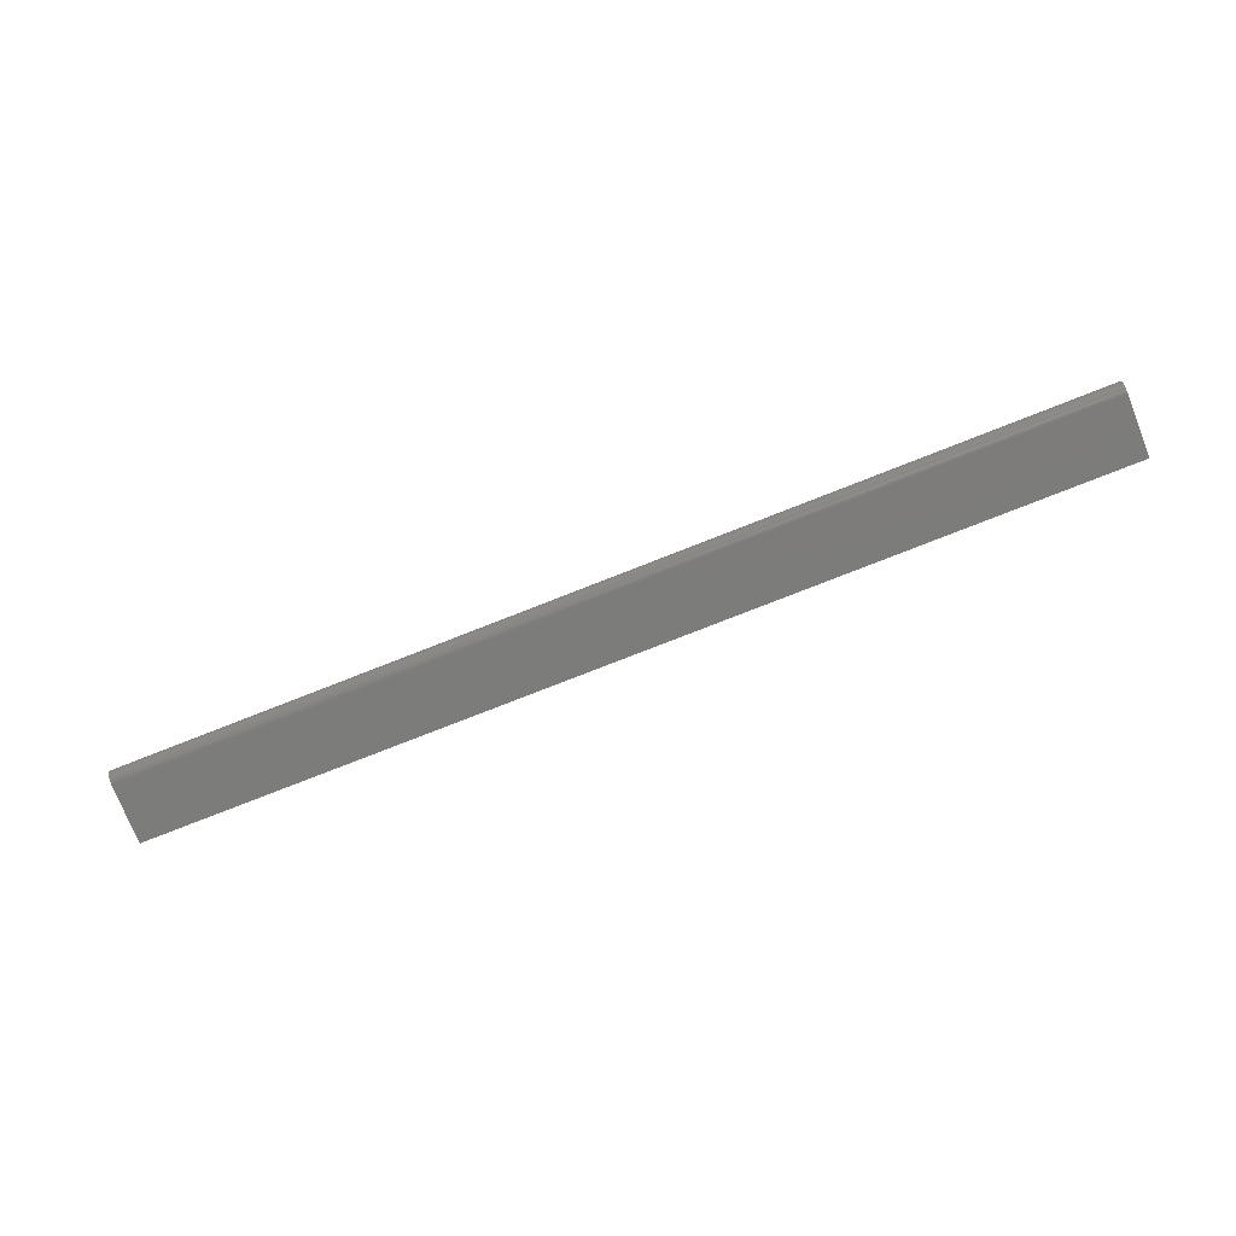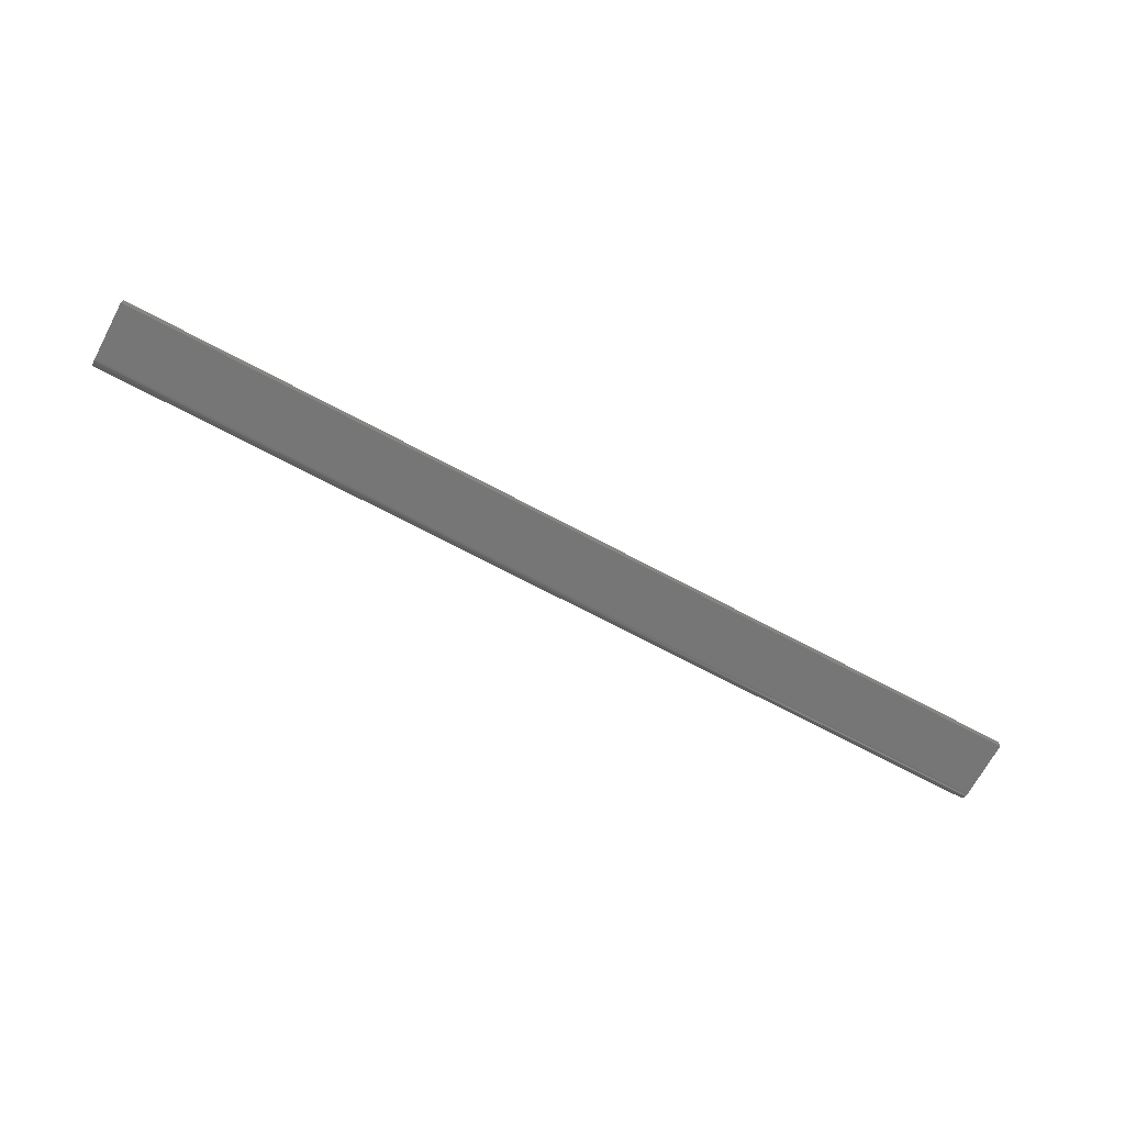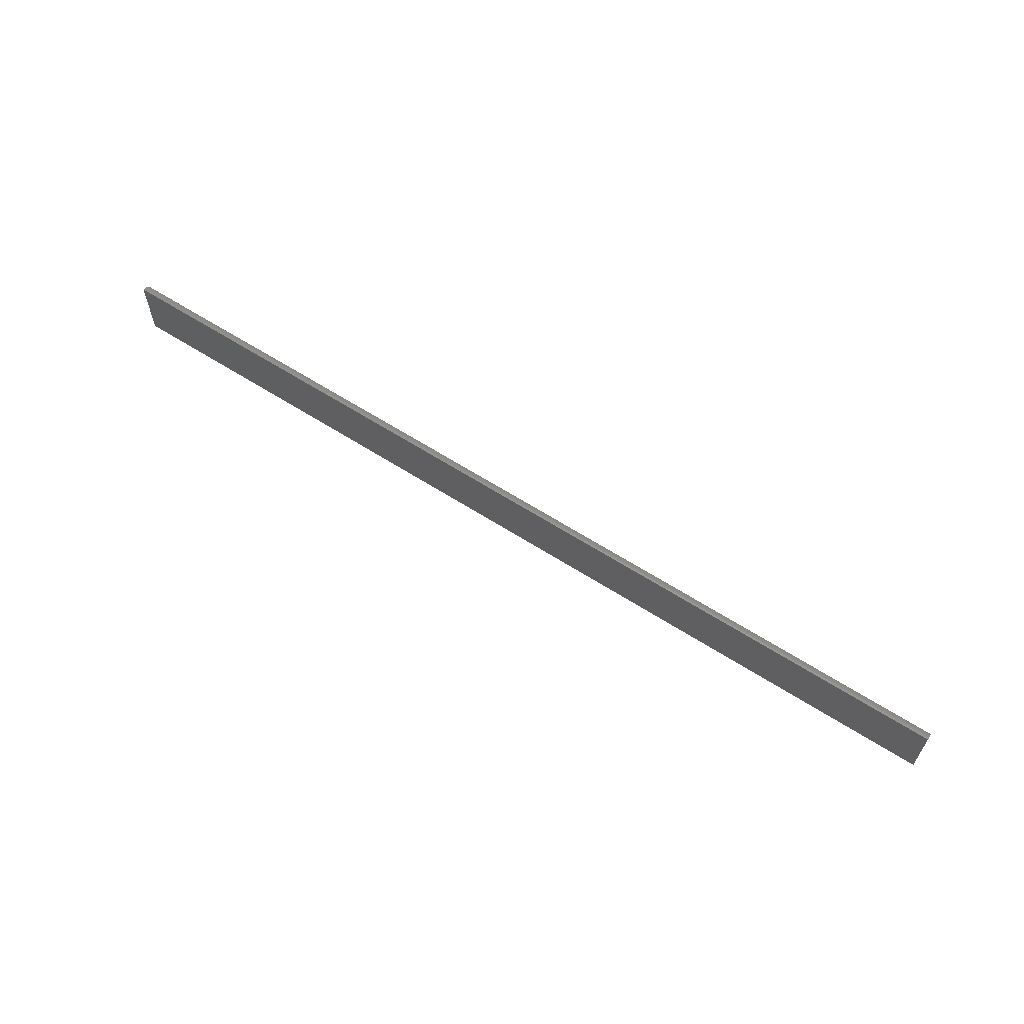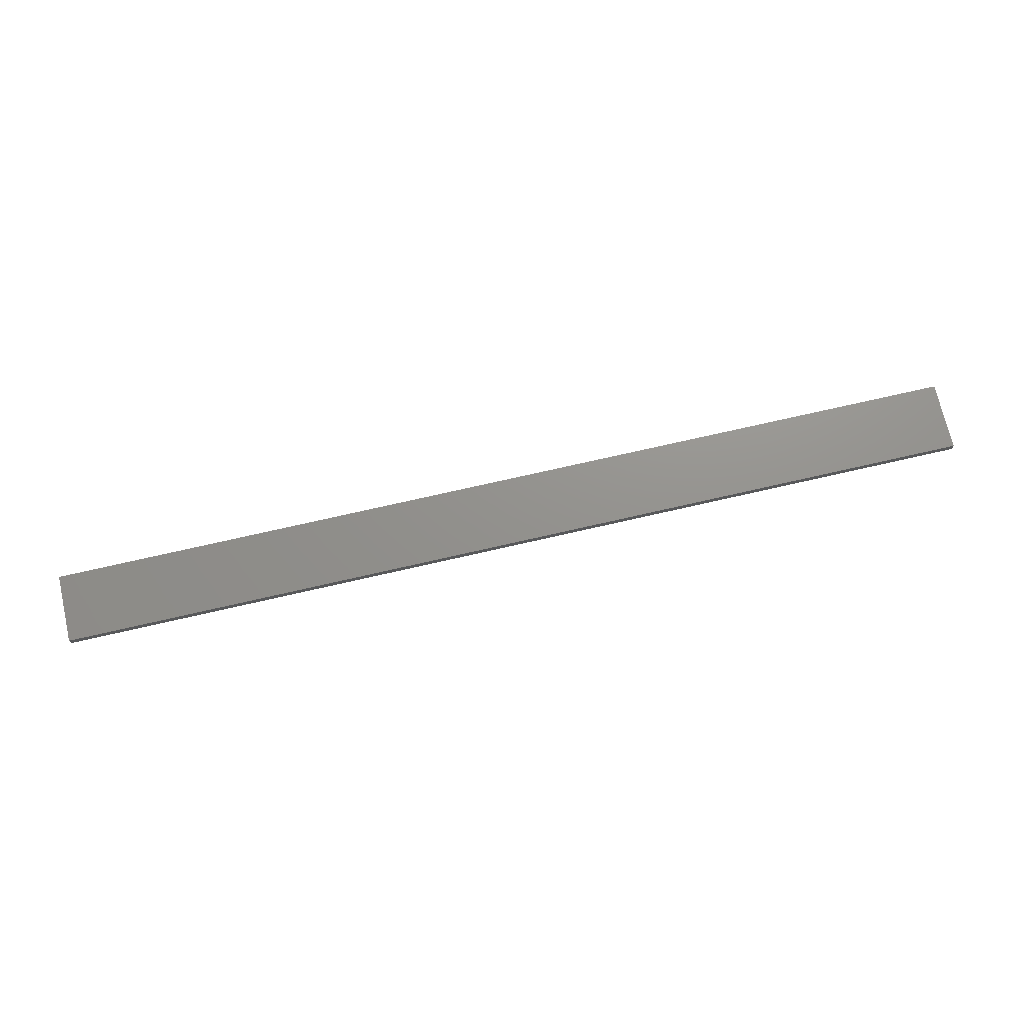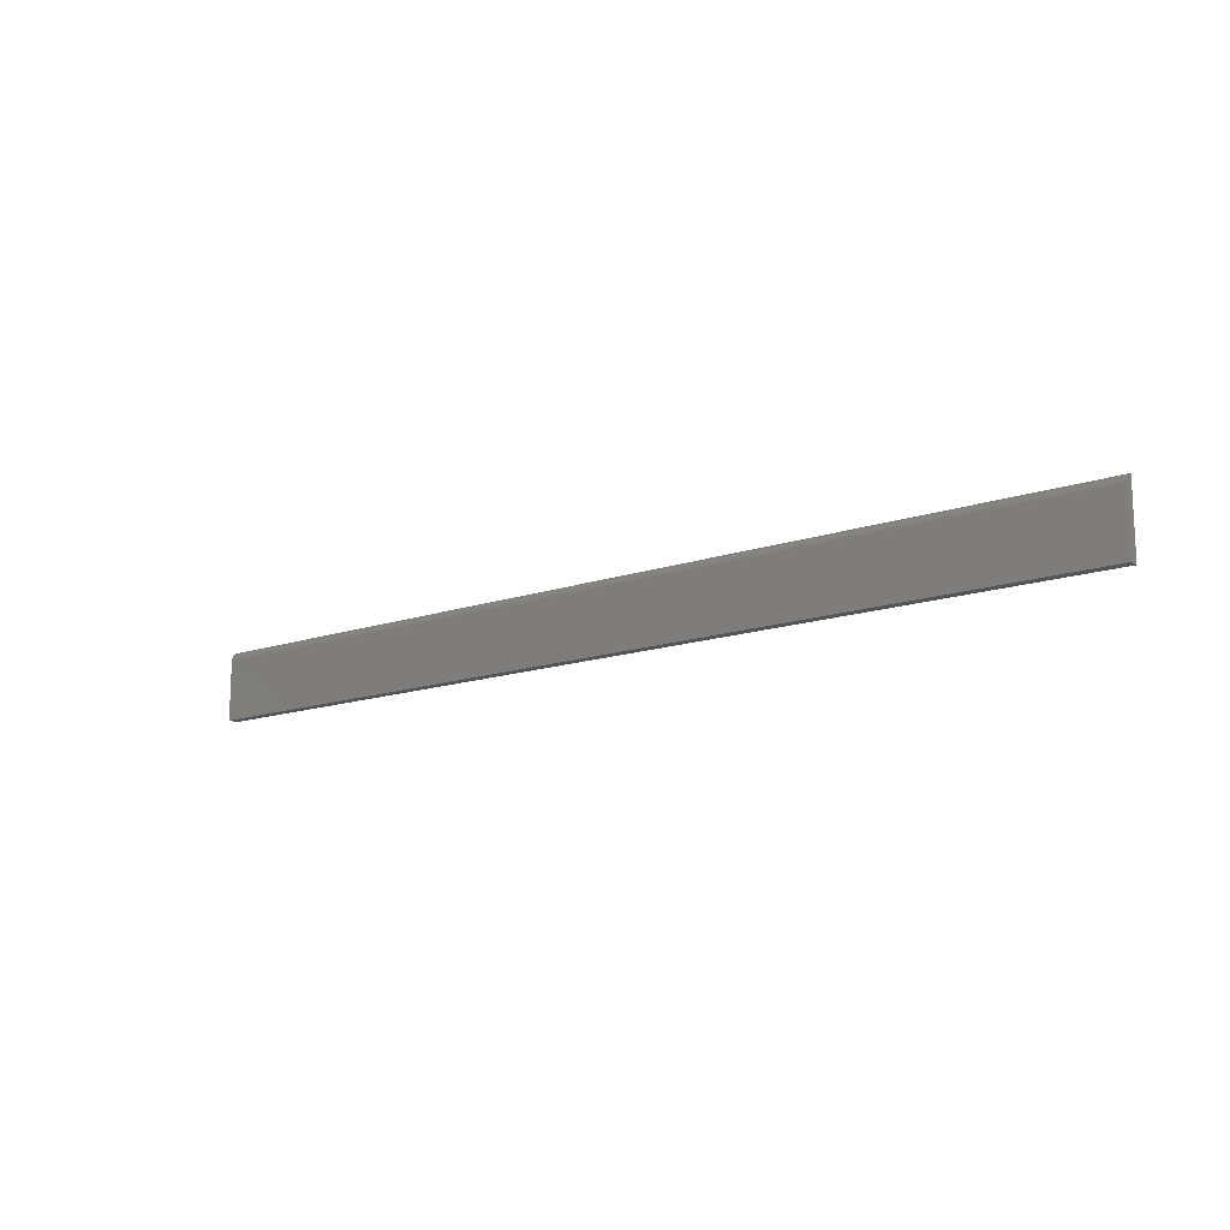
<metadata>
{"format":"stl","ext":"stl","renderer":"f3d","projection":"perspective","resolution":1024,"background":"white","views":[{"elev":-75.6,"azim":21.6,"up":"+Y"},{"elev":-69.1,"azim":151.8,"up":"+Y"},{"elev":62.0,"azim":-146.9,"up":"+Z"},{"elev":71.7,"azim":167.0,"up":"+Y"},{"elev":-14.4,"azim":37.2,"up":"+Z"}]}
</metadata>
<code>
# stl→obj: 22 verts, 40 faces
v -0.75 -0.01562 -0.05469
v 0.75 -0.01562 -0.05469
v -0.75 -0.01562 0.04021
v 0.75 -0.01562 0.04021
v -0.75 -0.01532 0.04326
v -0.75 -0.01444 0.04619
v -0.75 0 -0.05469
v -0.75 -0.01299 0.04889
v -0.75 -0.01105 0.05126
v -0.75 -0.008681 0.05321
v -0.75 -0.005979 0.05465
v -0.75 -0.003048 0.05554
v -0.75 6.902e-18 0.05584
v 0.75 1.665e-16 -0.05469
v 0.75 -0.01532 0.04326
v 0.75 -0.005979 0.05465
v 0.75 -0.008681 0.05321
v 0.75 -0.01105 0.05126
v 0.75 -0.01299 0.04889
v 0.75 -0.01444 0.04619
v 0.75 1.734e-16 0.05584
v 0.75 -0.003048 0.05554
f 1 2 3
f 3 2 4
f 3 5 6
f 7 1 3
f 7 3 6
f 7 6 8
f 7 8 9
f 7 9 10
f 7 10 11
f 7 11 12
f 7 12 13
f 4 2 14
f 15 16 17
f 15 17 18
f 15 18 19
f 15 19 20
f 21 22 16
f 21 16 15
f 21 15 4
f 21 4 14
f 7 13 14
f 14 13 21
f 21 13 22
f 22 13 12
f 22 12 16
f 16 12 11
f 16 11 17
f 17 11 10
f 17 10 18
f 18 10 9
f 18 9 19
f 19 9 8
f 19 8 20
f 20 8 6
f 20 6 15
f 15 6 5
f 15 5 4
f 4 5 3
f 1 7 2
f 2 7 14

</code>
